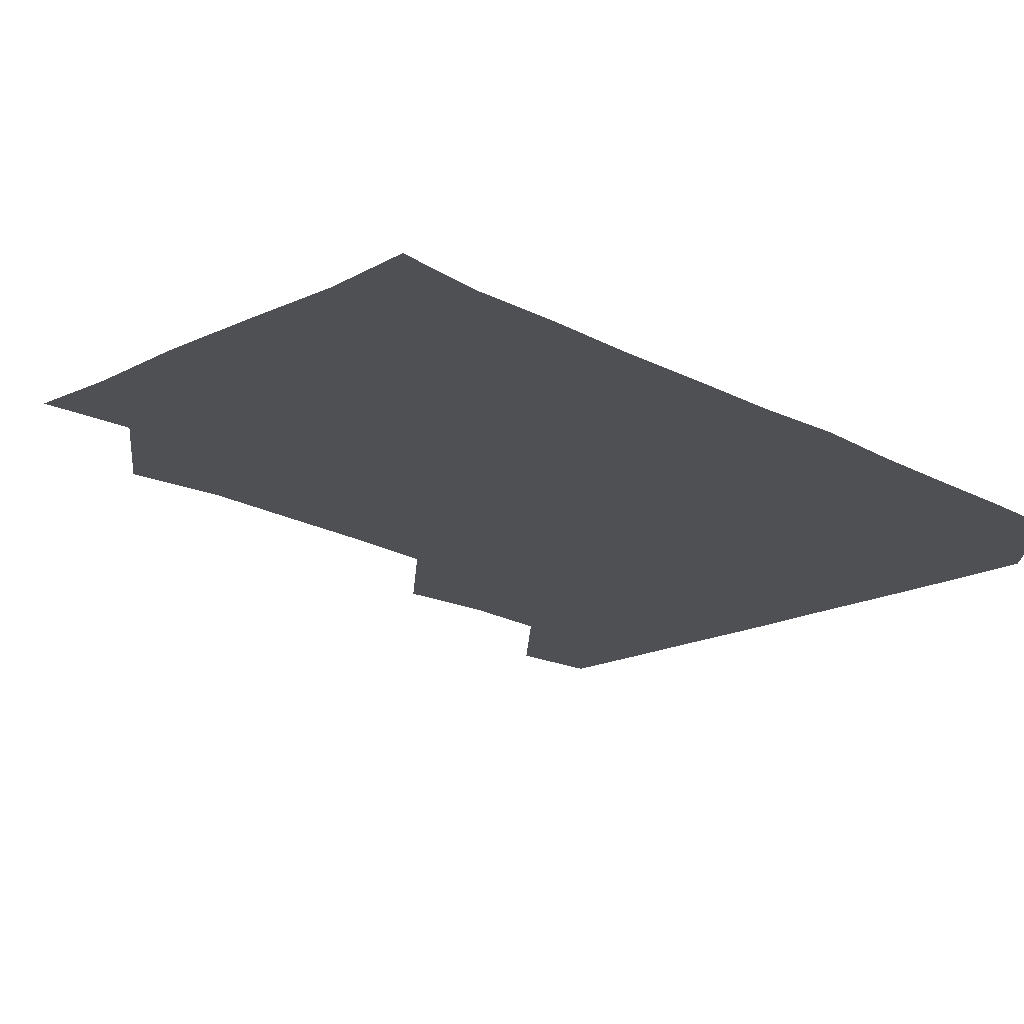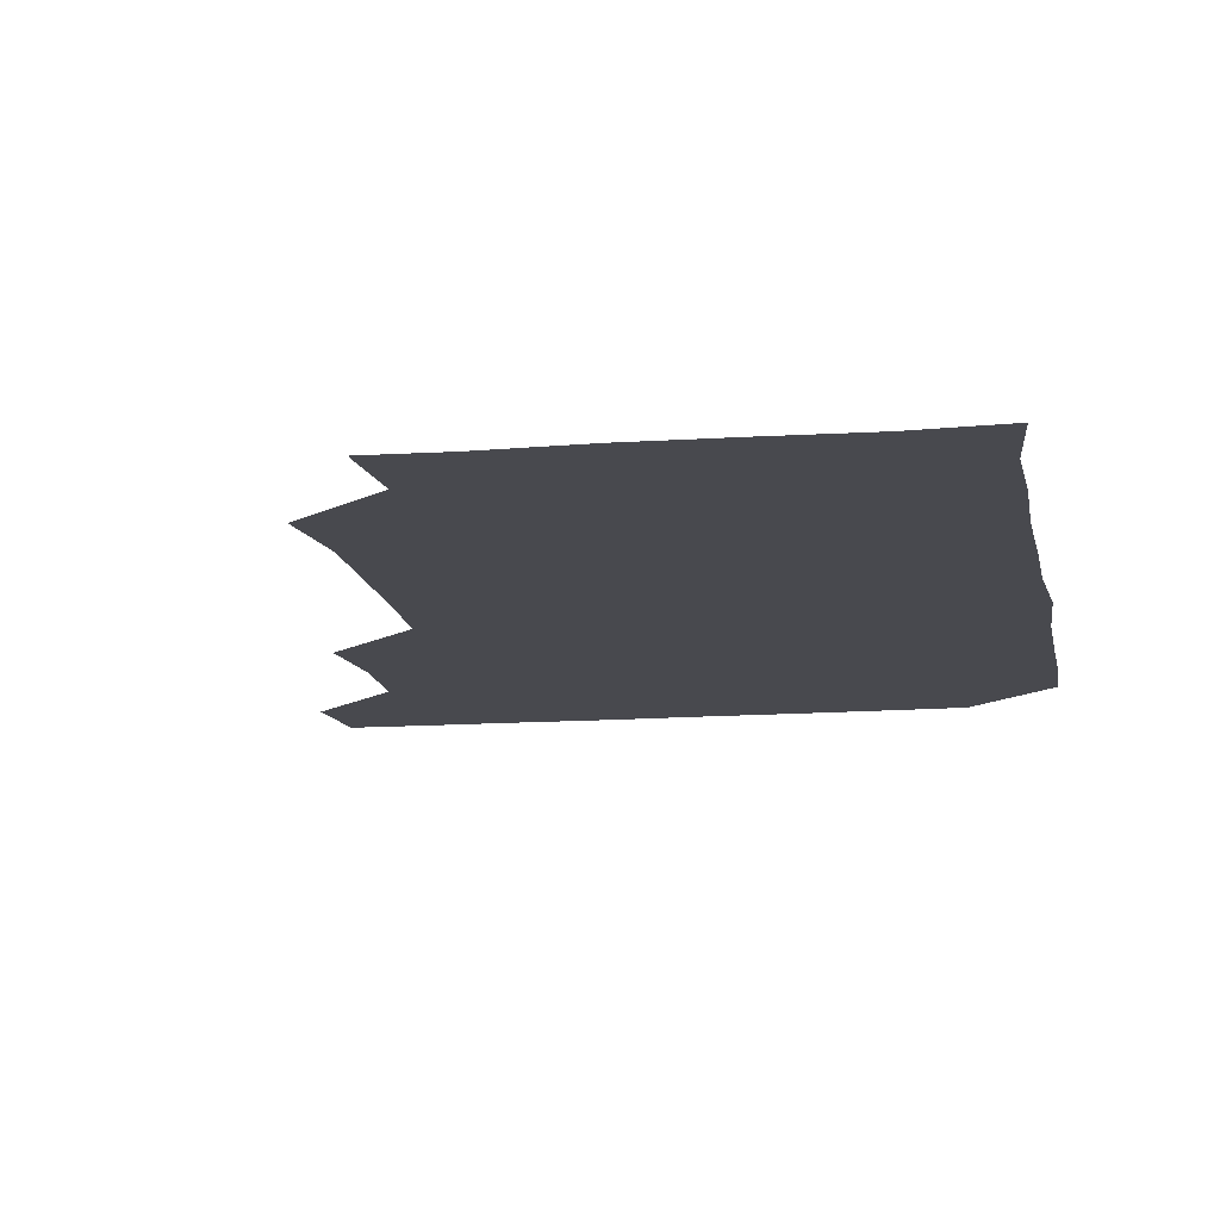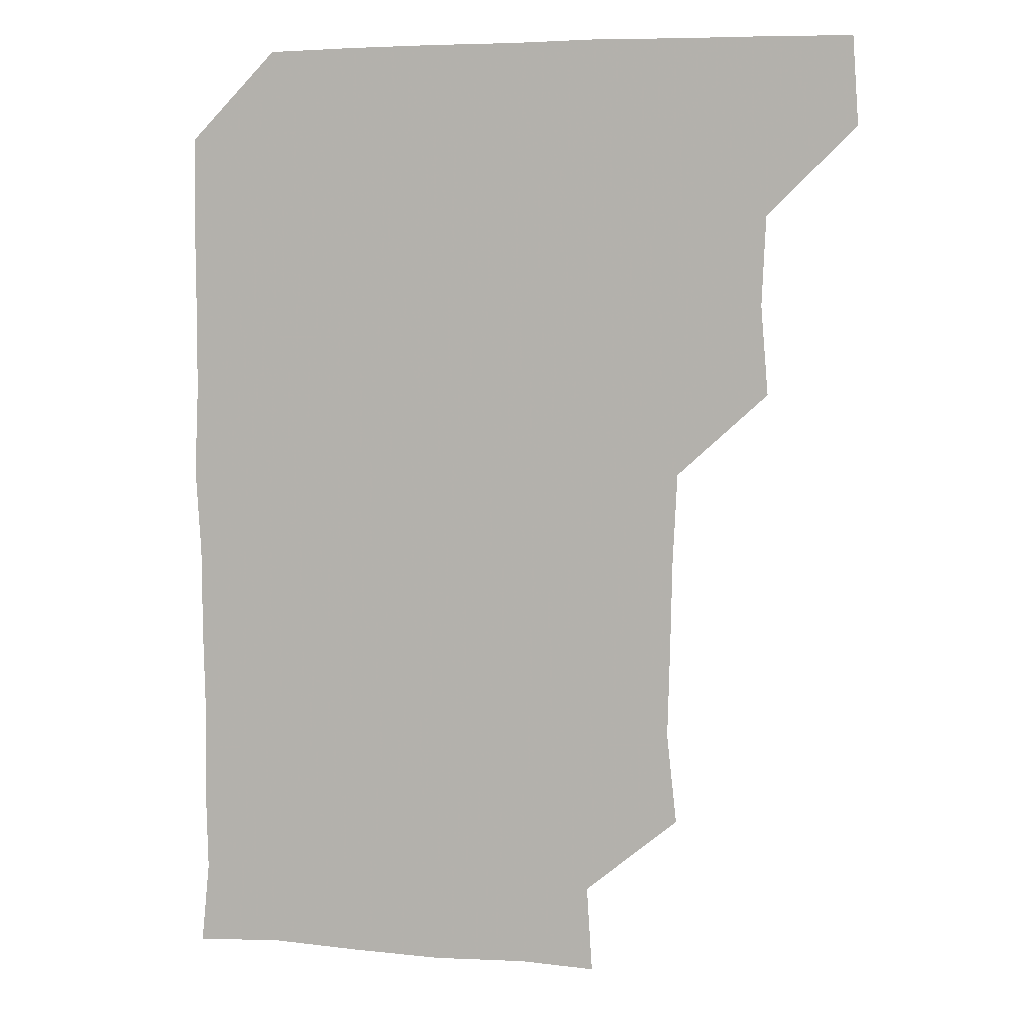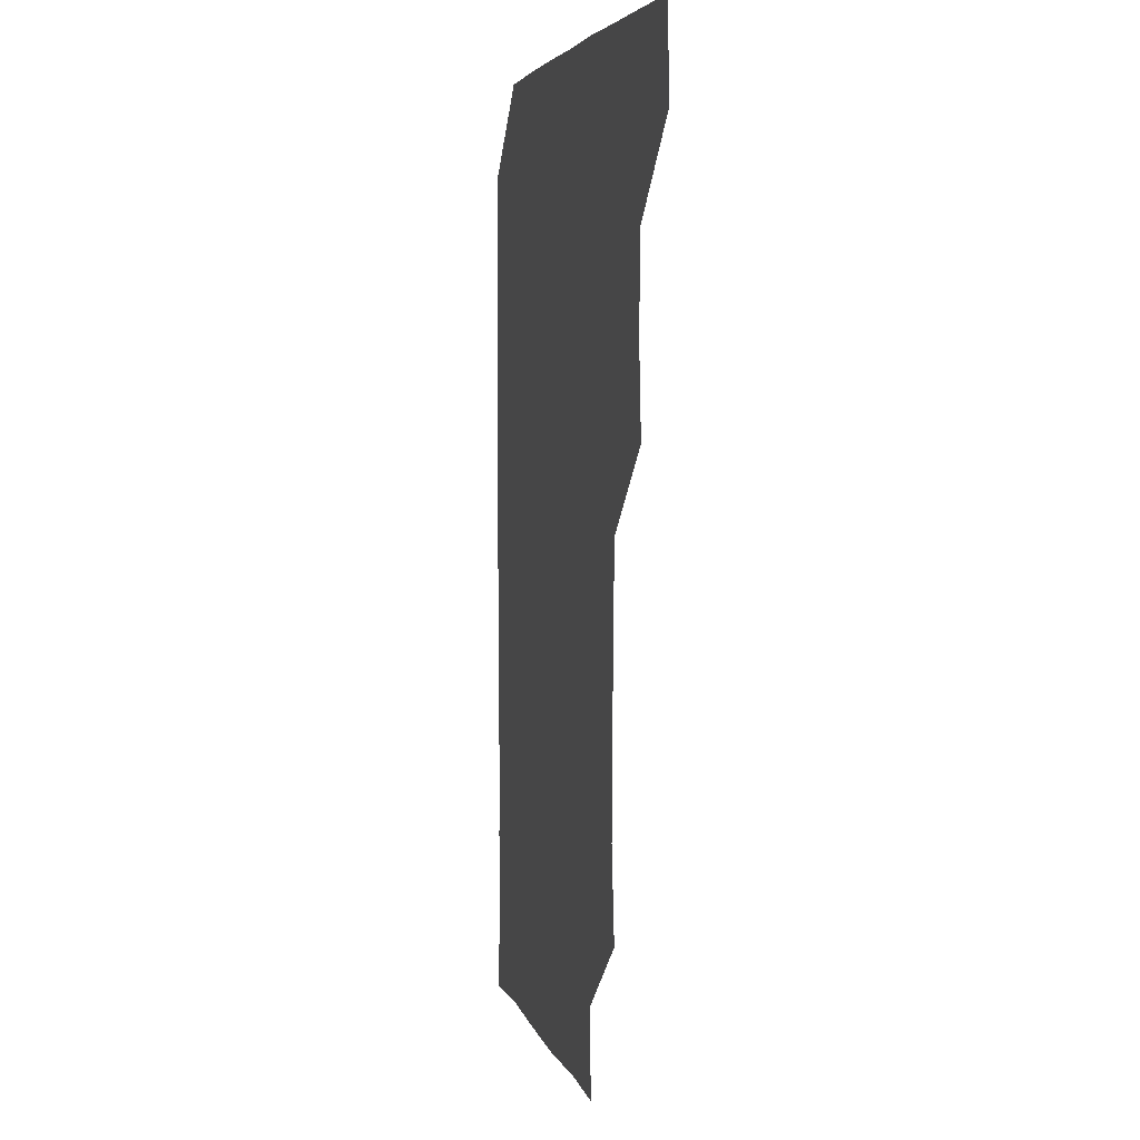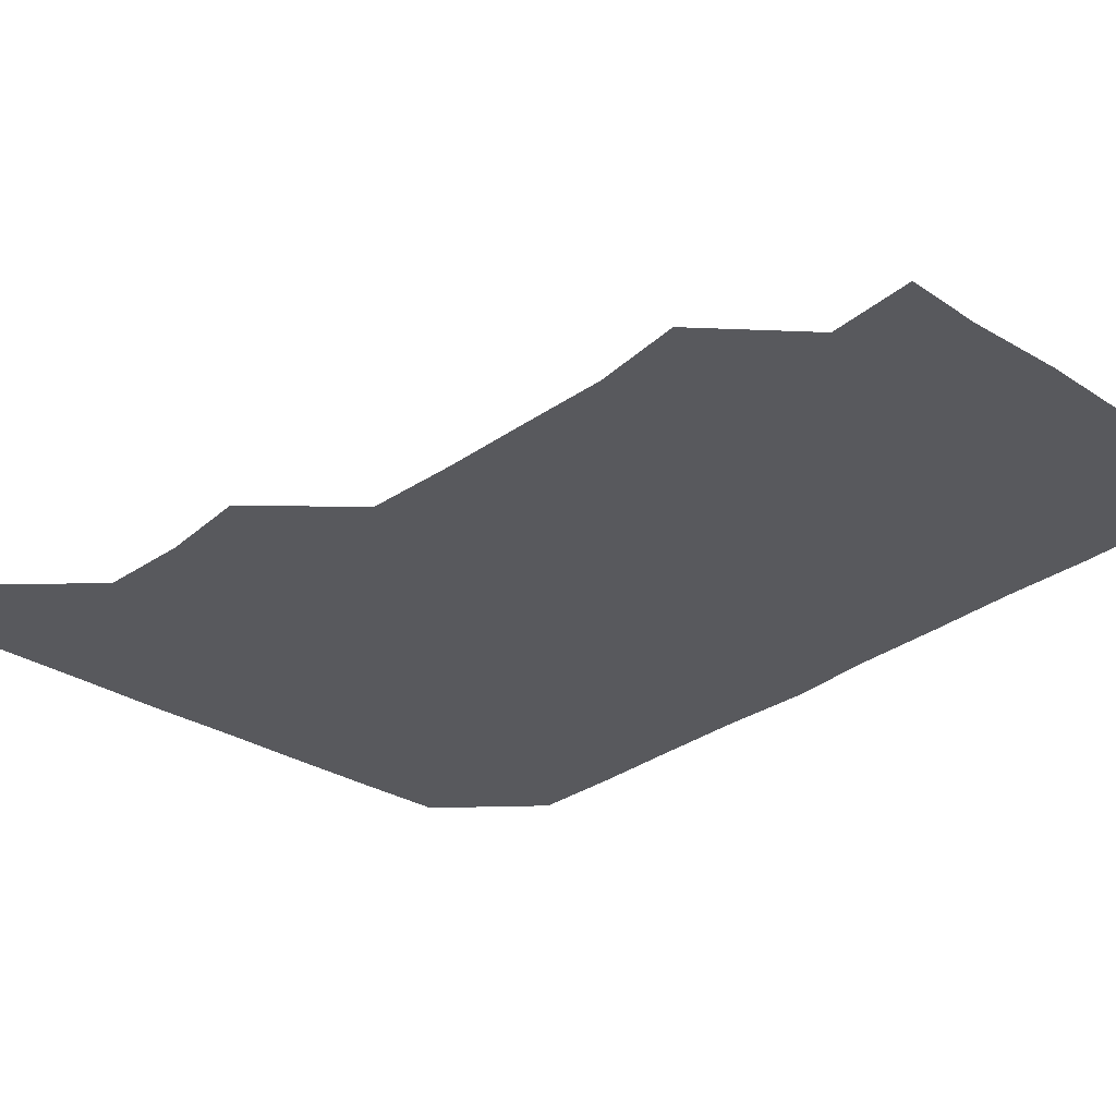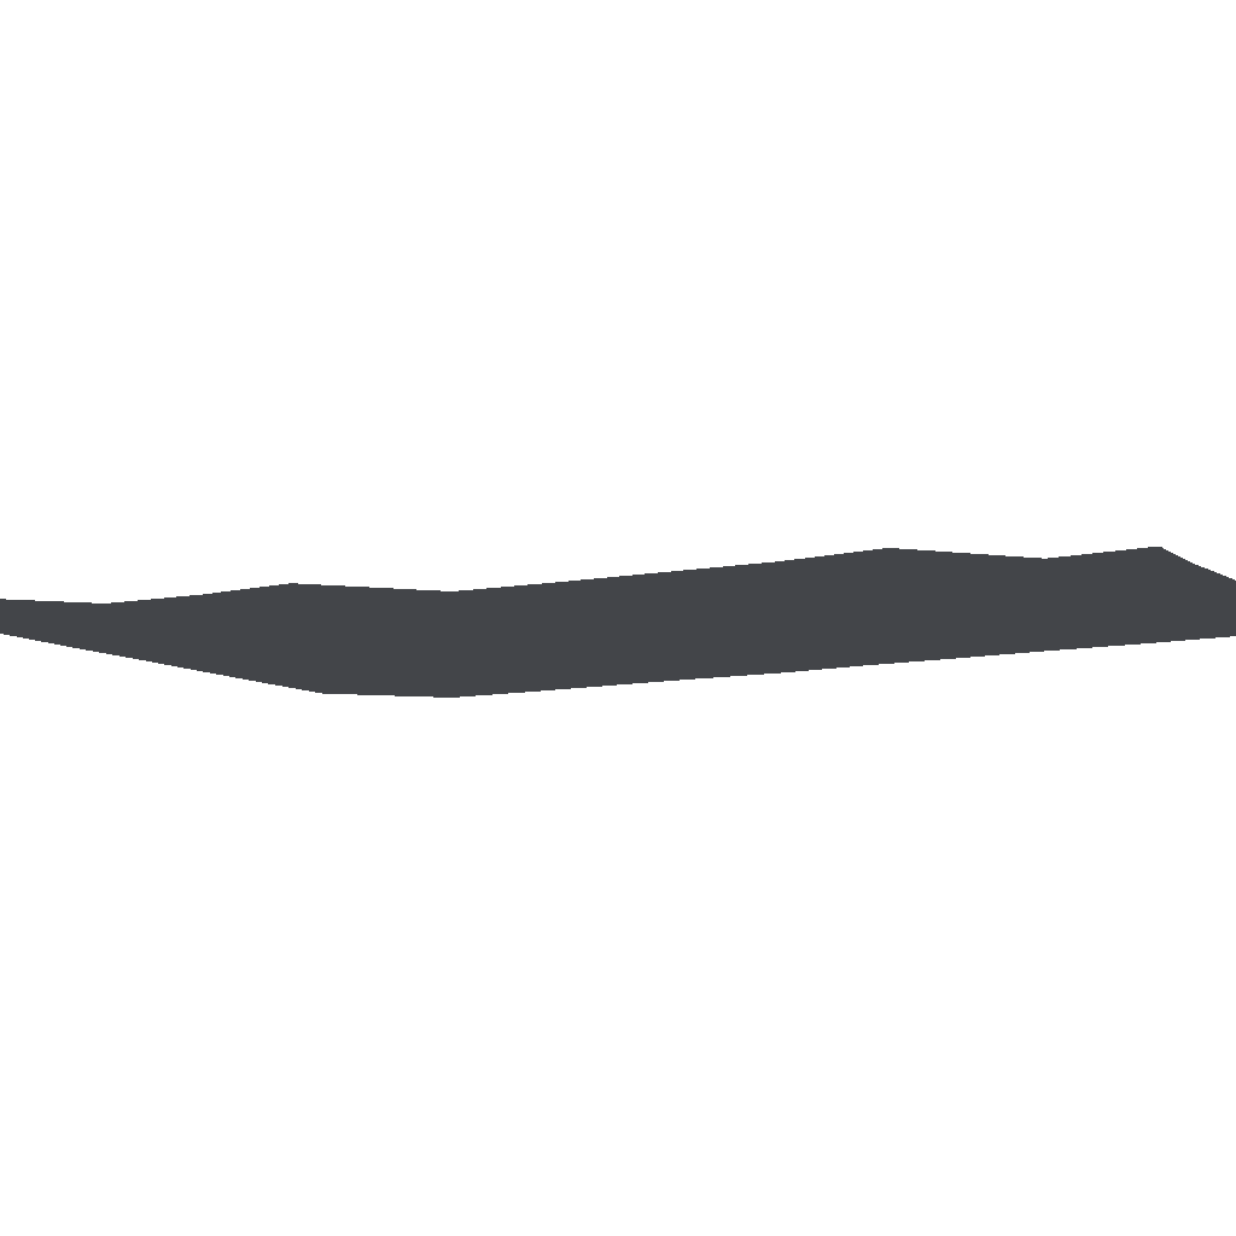
<metadata>
{"format":"obj","ext":"obj","renderer":"f3d","projection":"perspective","resolution":1024,"background":"white","views":[{"elev":-18.6,"azim":43.8,"up":"+Z"},{"elev":-12.6,"azim":10.2,"up":"+Z"},{"elev":5.6,"azim":-165.9,"up":"+Y"},{"elev":4.4,"azim":-102.8,"up":"+Y"},{"elev":-30.0,"azim":-42.8,"up":"+Z"},{"elev":-8.9,"azim":-59.6,"up":"+Z"}]}
</metadata>
<code>
v 479.7 480 0
v 481.8 510.4 0
v 509.5 388.1 0
v 512.1 419 0
v 510.6 449.9 0
v 512.3 481.5 0
v 511.3 510.8 0
v 540.7 235.2 0
v 544.1 266.4 0
v 543.2 296.9 0
v 542.6 328 0
v 541 359.6 0
v 541.6 391.5 0
v 541.7 421.5 0
v 541.8 451.6 0
v 541.8 481.1 0
v 541.1 511 0
v 571.2 178.9 0
v 573.1 208.5 0
v 573.2 243.3 0
v 572.3 272.2 0
v 572.6 302.9 0
v 572.4 332.6 0
v 571.3 361.4 0
v 571.8 392.5 0
v 571.9 422.2 0
v 571.9 451.7 0
v 571.6 480.8 0
v 570.7 511.4 0
v 597.3 179.9 0
v 602.1 214.5 0
v 601.9 243.1 0
v 601.6 272.4 0
v 601.4 302.9 0
v 601.5 332.8 0
v 601.5 362.1 0
v 601.2 391.6 0
v 601.3 421.8 0
v 601.3 451.5 0
v 601.2 481 0
v 600.8 511 0
v 629.7 178.8 0
v 630.7 213.4 0
v 630.8 243.7 0
v 631.2 273.4 0
v 631.3 301.8 0
v 630.8 331.7 0
v 630.8 362.7 0
v 630.9 392.3 0
v 631 422.2 0
v 631 451.7 0
v 631.2 480.9 0
v 630.8 511 0
v 662.1 179.6 0
v 660.3 214 0
v 660.6 242.2 0
v 660.4 272.1 0
v 659.9 304 0
v 660 333.8 0
v 660.5 362.1 0
v 660.3 392 0
v 659.9 422.7 0
v 660.2 452 0
v 660.7 481.2 0
v 661 510.8 0
v 693.7 180.9 0
v 689.7 212.6 0
v 689.6 242.3 0
v 688.6 273.8 0
v 689.7 302.3 0
v 689.2 332.7 0
v 689 362.9 0
v 689.3 391.9 0
v 690.2 421.3 0
v 690 451.5 0
v 689.3 481.8 0
v 690.5 510.2 0
v 691 541 0
v 722.2 179.2 0
v 719.4 207.8 0
v 720.1 236.8 0
v 719.6 267.1 0
v 720.4 297.2 0
v 720.6 327.6 0
v 722.4 357.5 0
v 721.1 387.9 0
v 721.1 418.5 0
v 721.3 448.9 0
v 720.7 479.5 0
f 5 6 1
f 1 6 2
f 6 7 2
f 12 13 3
f 3 13 4
f 13 14 4
f 4 14 5
f 14 15 5
f 5 15 6
f 15 16 6
f 6 16 7
f 16 17 7
f 19 20 8
f 8 20 9
f 20 21 9
f 9 21 10
f 21 22 10
f 10 22 11
f 22 23 11
f 11 23 12
f 23 24 12
f 12 24 13
f 24 25 13
f 13 25 14
f 25 26 14
f 14 26 15
f 26 27 15
f 15 27 16
f 27 28 16
f 16 28 17
f 28 29 17
f 18 30 19
f 30 31 19
f 19 31 20
f 31 32 20
f 20 32 21
f 32 33 21
f 21 33 22
f 33 34 22
f 22 34 23
f 34 35 23
f 23 35 24
f 35 36 24
f 24 36 25
f 36 37 25
f 25 37 26
f 37 38 26
f 26 38 27
f 38 39 27
f 27 39 28
f 39 40 28
f 28 40 29
f 40 41 29
f 30 42 31
f 42 43 31
f 31 43 32
f 43 44 32
f 32 44 33
f 44 45 33
f 33 45 34
f 45 46 34
f 34 46 35
f 46 47 35
f 35 47 36
f 47 48 36
f 36 48 37
f 48 49 37
f 37 49 38
f 49 50 38
f 38 50 39
f 50 51 39
f 39 51 40
f 51 52 40
f 40 52 41
f 52 53 41
f 42 54 43
f 54 55 43
f 43 55 44
f 55 56 44
f 44 56 45
f 56 57 45
f 45 57 46
f 57 58 46
f 46 58 47
f 58 59 47
f 47 59 48
f 59 60 48
f 48 60 49
f 60 61 49
f 49 61 50
f 61 62 50
f 50 62 51
f 62 63 51
f 51 63 52
f 63 64 52
f 52 64 53
f 64 65 53
f 54 66 55
f 66 67 55
f 55 67 56
f 67 68 56
f 56 68 57
f 68 69 57
f 57 69 58
f 69 70 58
f 58 70 59
f 70 71 59
f 59 71 60
f 71 72 60
f 60 72 61
f 72 73 61
f 61 73 62
f 73 74 62
f 62 74 63
f 74 75 63
f 63 75 64
f 75 76 64
f 64 76 65
f 76 77 65
f 66 79 67
f 79 80 67
f 67 80 68
f 80 81 68
f 68 81 69
f 81 82 69
f 69 82 70
f 82 83 70
f 70 83 71
f 83 84 71
f 71 84 72
f 84 85 72
f 72 85 73
f 85 86 73
f 73 86 74
f 86 87 74
f 74 87 75
f 87 88 75
f 75 88 76
f 88 89 76
f 76 89 77

</code>
